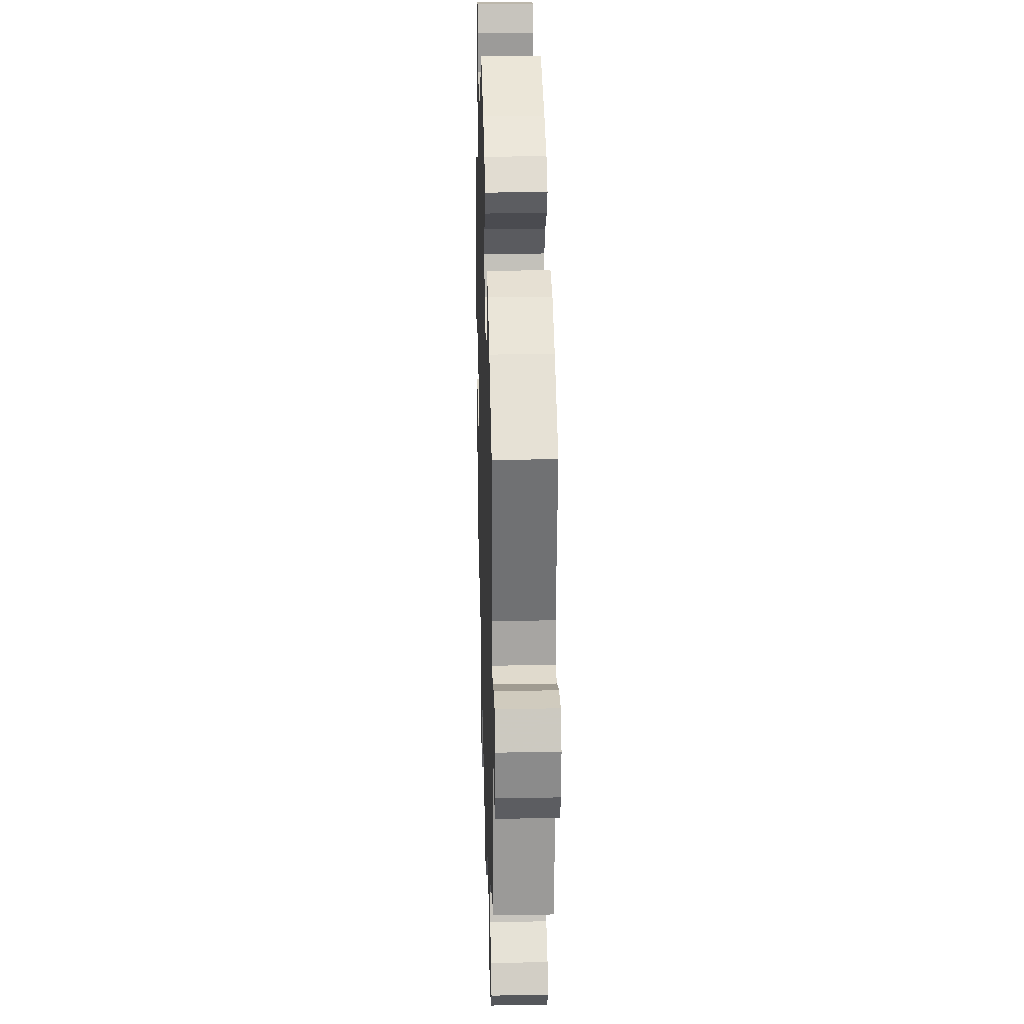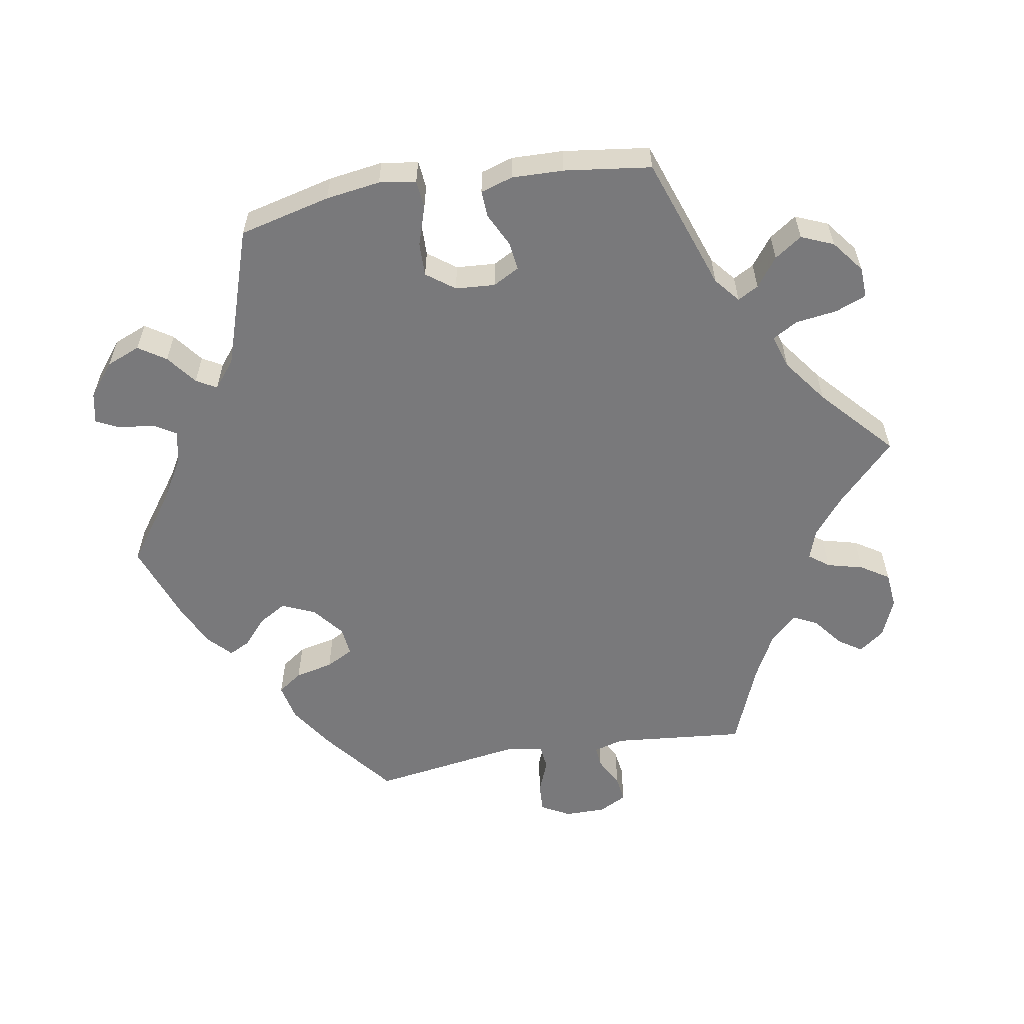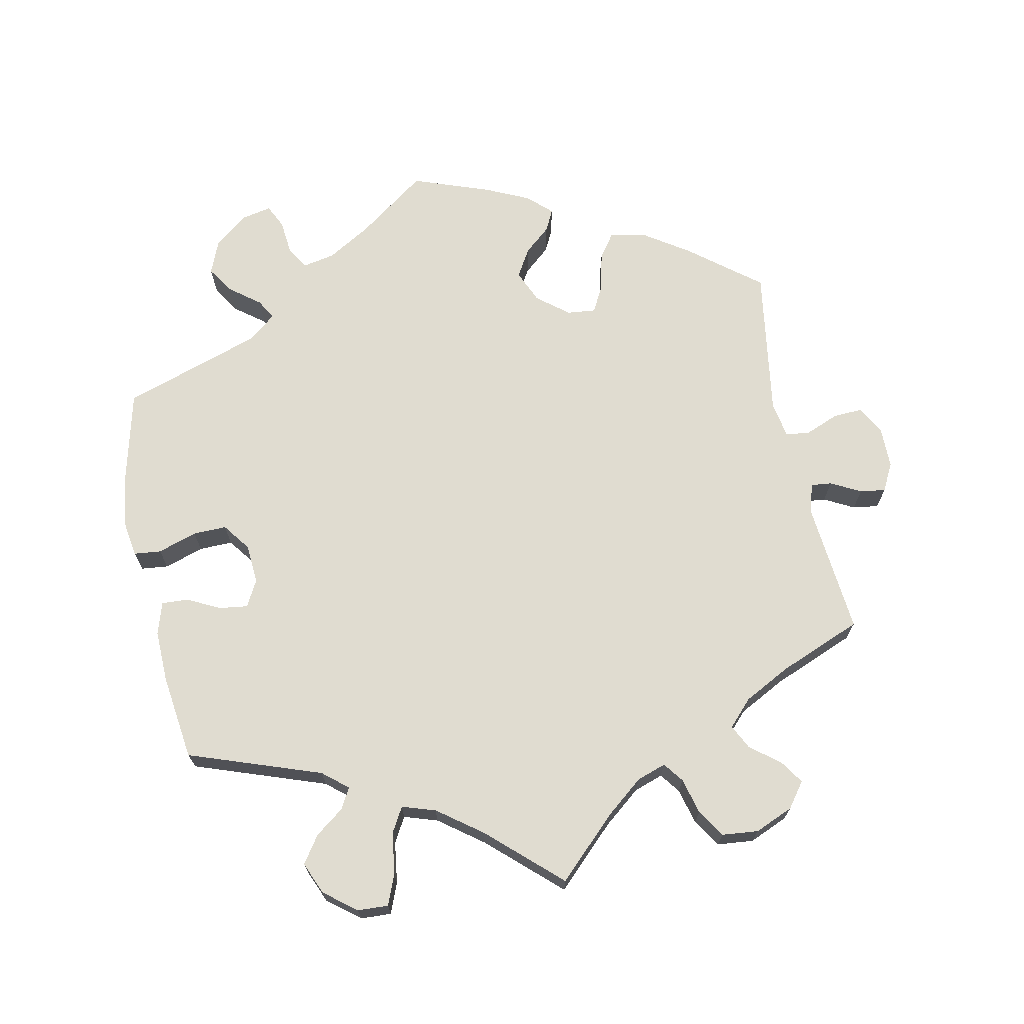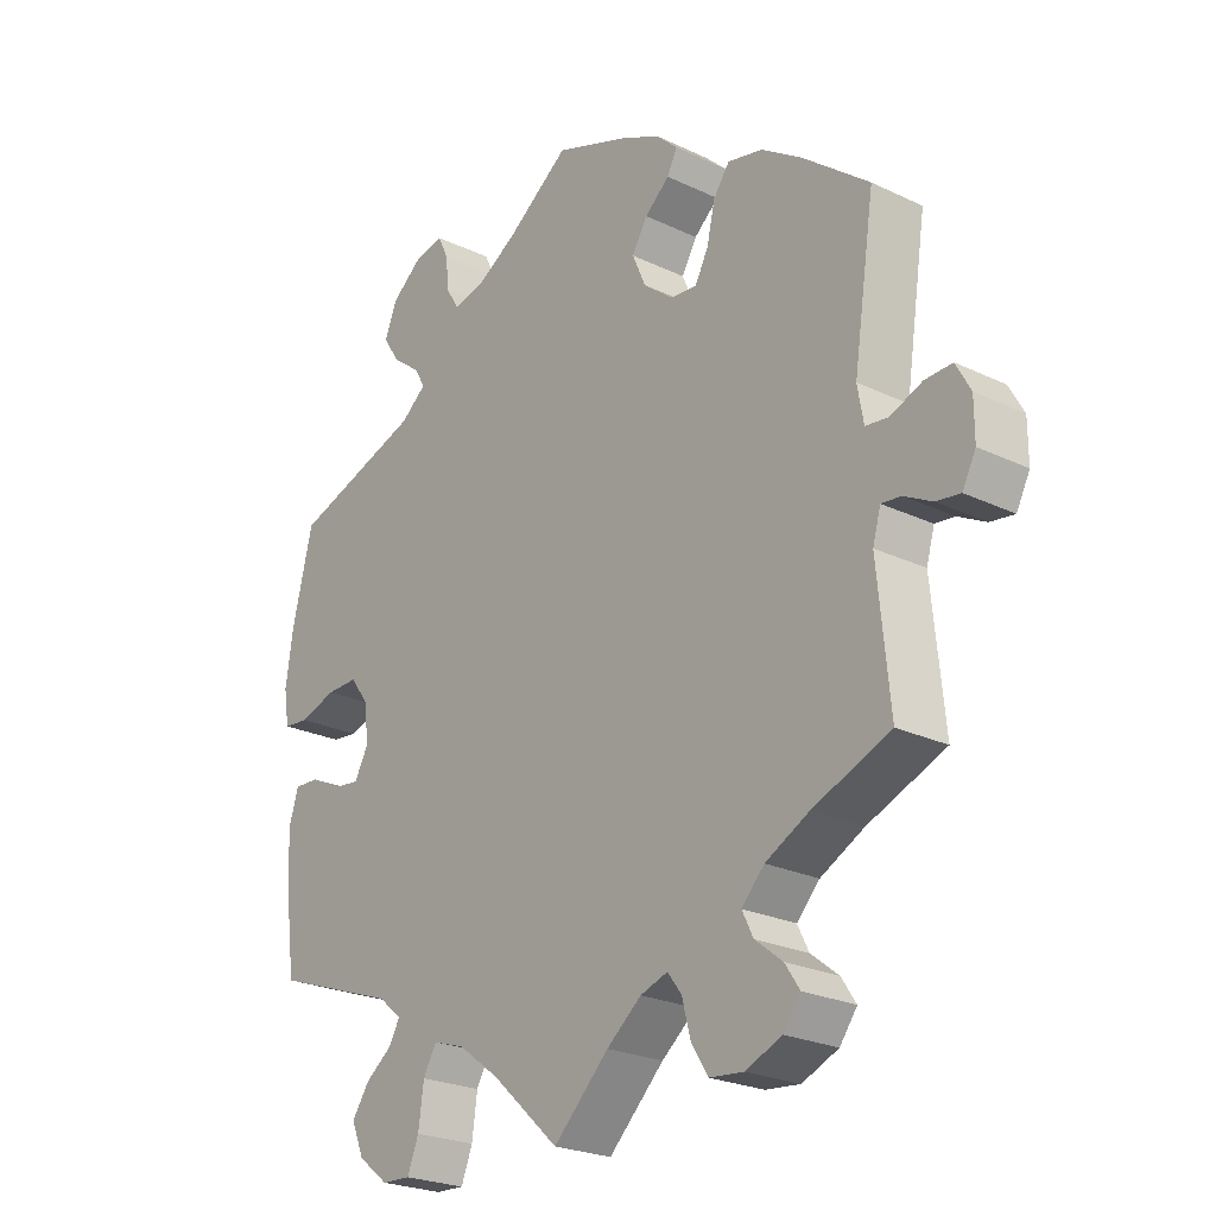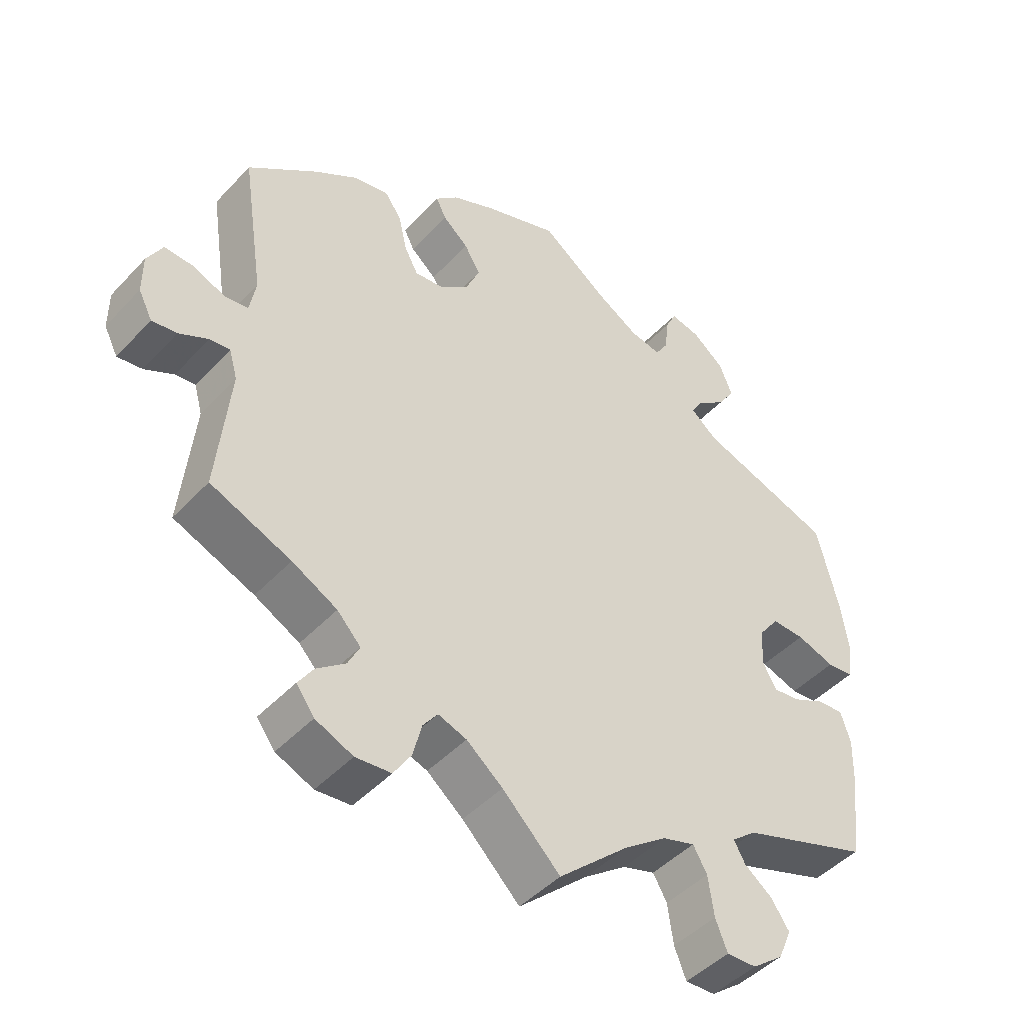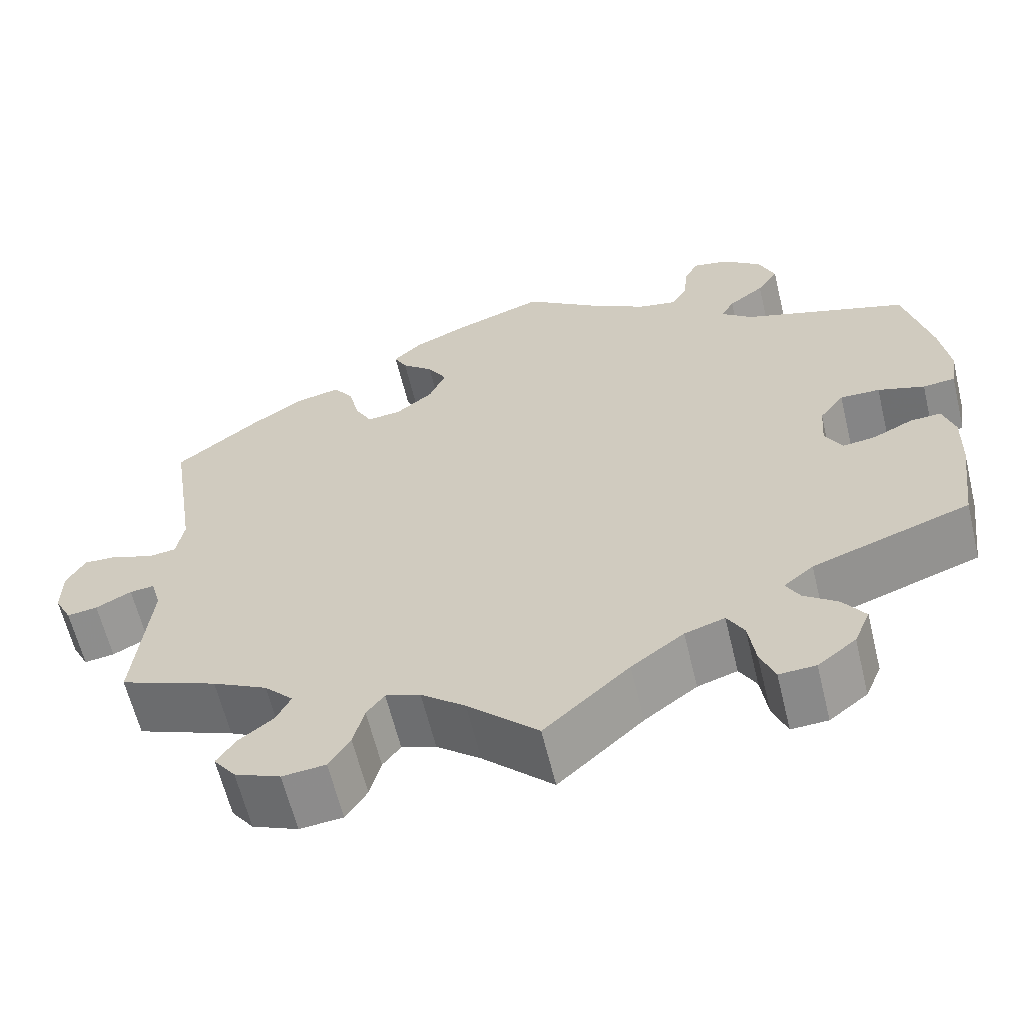
<metadata>
{"format":"obj","ext":"obj","renderer":"f3d","projection":"perspective","resolution":1024,"background":"white","views":[{"elev":26.3,"azim":-91.7,"up":"+Z"},{"elev":-57.9,"azim":99.8,"up":"+Y"},{"elev":69.6,"azim":168.5,"up":"+Y"},{"elev":-24.0,"azim":-128.5,"up":"+Z"},{"elev":-46.1,"azim":-40.0,"up":"+Z"},{"elev":-62.3,"azim":13.6,"up":"+Z"}]}
</metadata>
<code>
v -0.483 0.07 -0.103
v -0.495 0.07 -0.061
v -0.524 0.07 -0.064
v -0.566 0.07 -0.086
v -0.602 0.07 -0.091
v -0.622 0.07 -0.052
v -0.622 0.07 0.005
v -0.6 0.07 0.045
v -0.559 0.07 0.043
v -0.512 0.07 0.024
v -0.478 0.07 0.028
v -0.469 0.07 0.079
v -0.501 0.07 0.289
v -0.402 0.07 0.367
v -0.34 0.07 0.408
v -0.288 0.07 0.419
v -0.264 0.07 0.385
v -0.252 0.07 0.332
v -0.232 0.07 0.294
v -0.192 0.07 0.298
v -0.148 0.07 0.333
v -0.128 0.07 0.379
v -0.151 0.07 0.418
v -0.188 0.07 0.45
v -0.203 0.07 0.48
v -0.17 0.07 0.511
v -0.109 0.07 0.539
v 0 0.07 0.578
v 0.096 0.07 0.508
v 0.157 0.07 0.472
v 0.202 0.07 0.463
v 0.221 0.07 0.494
v 0.226 0.07 0.543
v 0.242 0.07 0.576
v 0.285 0.07 0.567
v 0.331 0.07 0.53
v 0.35 0.07 0.483
v 0.325 0.07 0.445
v 0.283 0.07 0.413
v 0.267 0.07 0.385
v 0.305 0.07 0.354
v 0.5 0.07 0.289
v 0.531 0.07 0.162
v 0.542 0.07 0.086
v 0.534 0.07 0.035
v 0.496 0.07 0.031
v 0.441 0.07 0.049
v 0.394 0.07 0.05
v 0.365 0.07 0.011
v 0.361 0.07 -0.044
v 0.381 0.07 -0.081
v 0.42 0.07 -0.076
v 0.467 0.07 -0.053
v 0.504 0.07 -0.051
v 0.518 0.07 -0.096
v 0.516 0.07 -0.168
v 0.5 0.07 -0.289
v 0.314 0.07 -0.354
v 0.279 0.07 -0.383
v 0.295 0.07 -0.412
v 0.335 0.07 -0.442
v 0.361 0.07 -0.48
v 0.342 0.07 -0.525
v 0.297 0.07 -0.56
v 0.254 0.07 -0.562
v 0.237 0.07 -0.519
v 0.229 0.07 -0.461
v 0.209 0.07 -0.426
v 0.162 0.07 -0.441
v 0.1 0.07 -0.487
v 0 0.07 -0.578
v -0.083 0.07 -0.497
v -0.135 0.07 -0.455
v -0.176 0.07 -0.441
v -0.197 0.07 -0.469
v -0.21 0.07 -0.519
v -0.235 0.07 -0.558
v -0.286 0.07 -0.563
v -0.34 0.07 -0.54
v -0.366 0.07 -0.505
v -0.344 0.07 -0.472
v -0.303 0.07 -0.44
v -0.286 0.07 -0.406
v -0.32 0.07 -0.37
v -0.385 0.07 -0.336
v -0.501 0.07 -0.289
v -0.483 0 -0.103
v -0.495 0 -0.061
v -0.524 0 -0.064
v -0.566 0 -0.086
v -0.602 0 -0.091
v -0.622 0 -0.052
v -0.622 0 0.005
v -0.6 0 0.045
v -0.559 0 0.043
v -0.512 0 0.024
v -0.478 0 0.028
v -0.469 0 0.079
v -0.501 0 0.289
v -0.402 0 0.367
v -0.34 0 0.408
v -0.288 0 0.419
v -0.264 0 0.385
v -0.252 0 0.332
v -0.232 0 0.294
v -0.192 0 0.298
v -0.148 0 0.333
v -0.128 0 0.379
v -0.151 0 0.418
v -0.188 0 0.45
v -0.203 0 0.48
v -0.17 0 0.511
v -0.109 0 0.539
v 0 0 0.578
v 0.096 0 0.508
v 0.157 0 0.472
v 0.202 0 0.463
v 0.221 0 0.494
v 0.226 0 0.543
v 0.242 0 0.576
v 0.285 0 0.567
v 0.331 0 0.53
v 0.35 0 0.483
v 0.325 0 0.445
v 0.283 0 0.413
v 0.267 0 0.385
v 0.305 0 0.354
v 0.5 0 0.289
v 0.531 0 0.162
v 0.542 0 0.086
v 0.534 0 0.035
v 0.496 0 0.031
v 0.441 0 0.049
v 0.394 0 0.05
v 0.365 0 0.011
v 0.361 0 -0.044
v 0.381 0 -0.081
v 0.42 0 -0.076
v 0.467 0 -0.053
v 0.504 0 -0.051
v 0.518 0 -0.096
v 0.516 0 -0.168
v 0.5 0 -0.289
v 0.314 0 -0.354
v 0.279 0 -0.383
v 0.295 0 -0.412
v 0.335 0 -0.442
v 0.361 0 -0.48
v 0.342 0 -0.525
v 0.297 0 -0.56
v 0.254 0 -0.562
v 0.237 0 -0.519
v 0.229 0 -0.461
v 0.209 0 -0.426
v 0.162 0 -0.441
v 0.1 0 -0.487
v 0 0 -0.578
v -0.083 0 -0.497
v -0.135 0 -0.455
v -0.176 0 -0.441
v -0.197 0 -0.469
v -0.21 0 -0.519
v -0.235 0 -0.558
v -0.286 0 -0.563
v -0.34 0 -0.54
v -0.366 0 -0.505
v -0.344 0 -0.472
v -0.303 0 -0.44
v -0.286 0 -0.406
v -0.32 0 -0.37
v -0.385 0 -0.336
v -0.501 0 -0.289
f 85 86 1
f 84 85 1 2
f 83 84 2
f 79 80 81 82
f 79 82 83
f 78 79 83
f 75 76 77 78
f 74 75 78 83
f 70 71 72
f 69 70 72 73
f 68 69 73 74
f 64 65 66 67
f 64 67 68
f 63 64 68
f 60 61 62 63
f 59 60 63 68
f 58 59 68 74
f 52 53 54 55
f 51 52 55 56
f 44 45 46 47
f 44 47 48
f 41 42 43 44
f 40 41 44 48
f 36 37 38 39
f 36 39 40
f 35 36 40
f 32 33 34 35
f 31 32 35 40
f 30 31 40 48
f 26 27 28 29
f 23 24 25 26
f 22 23 26 29
f 21 22 29 30
f 15 16 17 18
f 15 18 19
f 12 13 14 15
f 11 12 15 19
f 7 8 9 10
f 7 10 11
f 6 7 11
f 3 4 5 6
f 2 3 6 11
f 51 56 57 58
f 50 51 58 74
f 49 50 74 83
f 20 21 30 48
f 20 48 49 83
f 19 20 83
f 2 11 19 83
f 87 172 171
f 88 87 171 170
f 88 170 169
f 168 167 166 165
f 169 168 165
f 169 165 164
f 164 163 162 161
f 169 164 161 160
f 158 157 156
f 159 158 156 155
f 160 159 155 154
f 153 152 151 150
f 154 153 150
f 154 150 149
f 149 148 147 146
f 154 149 146 145
f 160 154 145 144
f 141 140 139 138
f 142 141 138 137
f 133 132 131 130
f 134 133 130
f 130 129 128 127
f 134 130 127 126
f 125 124 123 122
f 126 125 122
f 126 122 121
f 121 120 119 118
f 126 121 118 117
f 134 126 117 116
f 115 114 113 112
f 112 111 110 109
f 115 112 109 108
f 116 115 108 107
f 104 103 102 101
f 105 104 101
f 101 100 99 98
f 105 101 98 97
f 96 95 94 93
f 97 96 93
f 97 93 92
f 92 91 90 89
f 97 92 89 88
f 144 143 142 137
f 160 144 137 136
f 169 160 136 135
f 134 116 107 106
f 169 135 134 106
f 169 106 105
f 169 105 97 88
f 1 87 88 2
f 2 88 89 3
f 3 89 90 4
f 4 90 91 5
f 5 91 92 6
f 6 92 93 7
f 7 93 94 8
f 8 94 95 9
f 9 95 96 10
f 10 96 97 11
f 11 97 98 12
f 12 98 99 13
f 13 99 100 14
f 14 100 101 15
f 15 101 102 16
f 16 102 103 17
f 17 103 104 18
f 18 104 105 19
f 19 105 106 20
f 20 106 107 21
f 21 107 108 22
f 22 108 109 23
f 23 109 110 24
f 24 110 111 25
f 25 111 112 26
f 26 112 113 27
f 27 113 114 28
f 28 114 115 29
f 29 115 116 30
f 30 116 117 31
f 31 117 118 32
f 32 118 119 33
f 33 119 120 34
f 34 120 121 35
f 35 121 122 36
f 36 122 123 37
f 37 123 124 38
f 38 124 125 39
f 39 125 126 40
f 40 126 127 41
f 41 127 128 42
f 42 128 129 43
f 43 129 130 44
f 44 130 131 45
f 45 131 132 46
f 46 132 133 47
f 47 133 134 48
f 48 134 135 49
f 49 135 136 50
f 50 136 137 51
f 51 137 138 52
f 52 138 139 53
f 53 139 140 54
f 54 140 141 55
f 55 141 142 56
f 56 142 143 57
f 57 143 144 58
f 58 144 145 59
f 59 145 146 60
f 60 146 147 61
f 61 147 148 62
f 62 148 149 63
f 63 149 150 64
f 64 150 151 65
f 65 151 152 66
f 66 152 153 67
f 67 153 154 68
f 68 154 155 69
f 69 155 156 70
f 70 156 157 71
f 71 157 158 72
f 72 158 159 73
f 73 159 160 74
f 74 160 161 75
f 75 161 162 76
f 76 162 163 77
f 77 163 164 78
f 78 164 165 79
f 79 165 166 80
f 80 166 167 81
f 81 167 168 82
f 82 168 169 83
f 83 169 170 84
f 84 170 171 85
f 85 171 172 86
f 86 172 87 1

</code>
